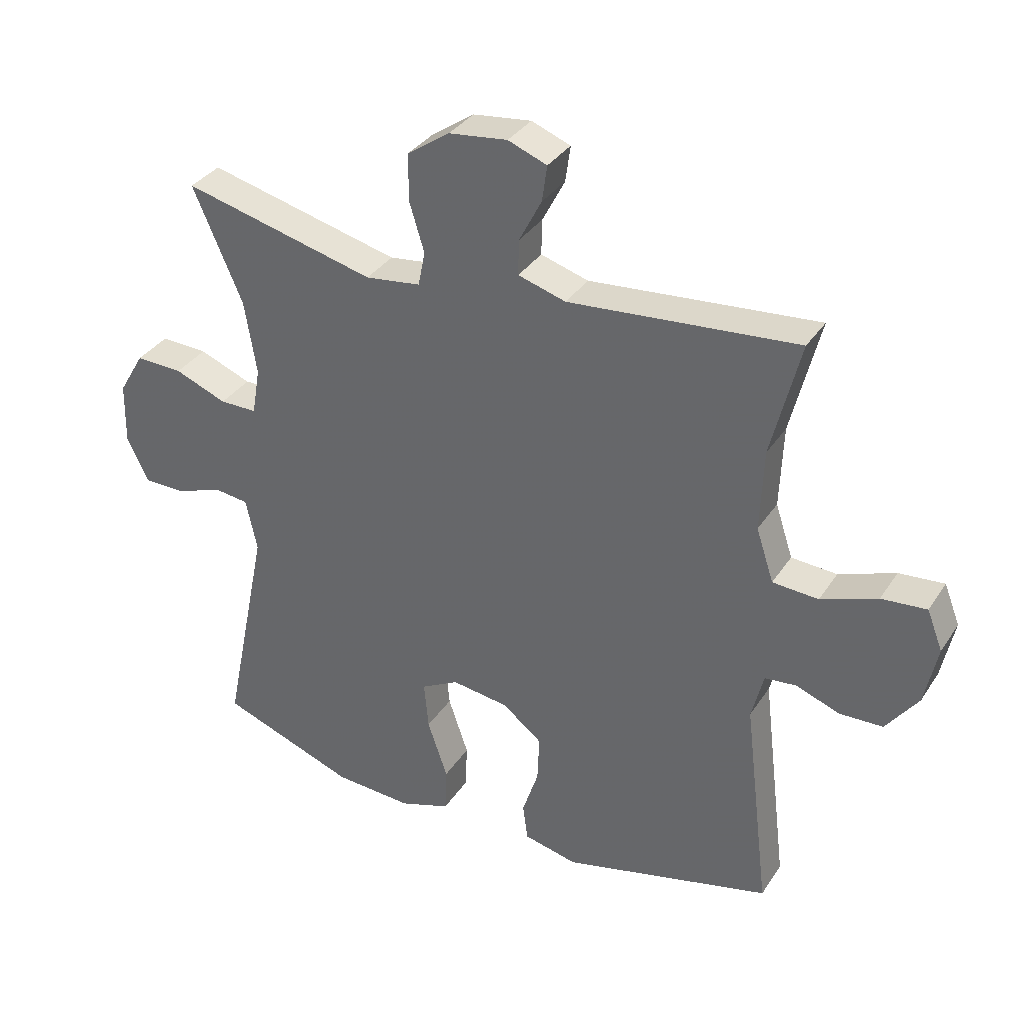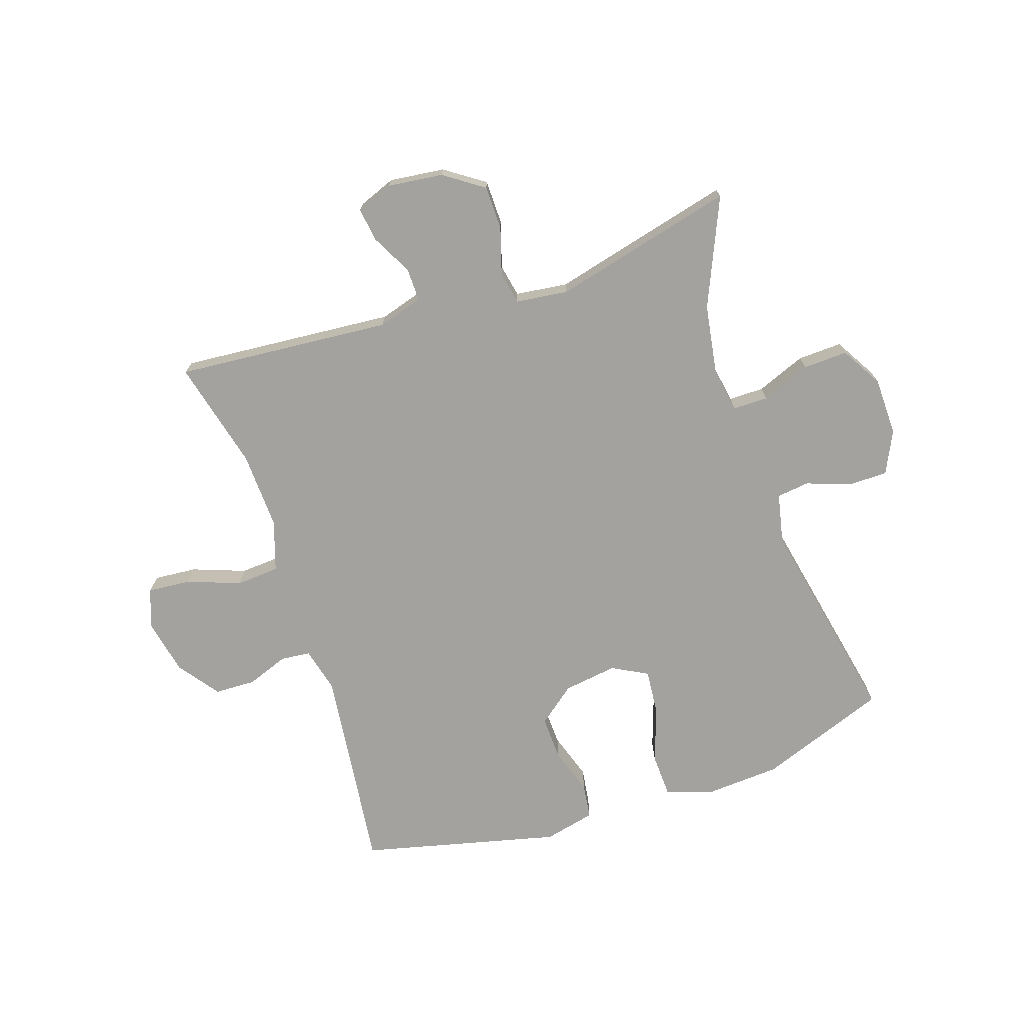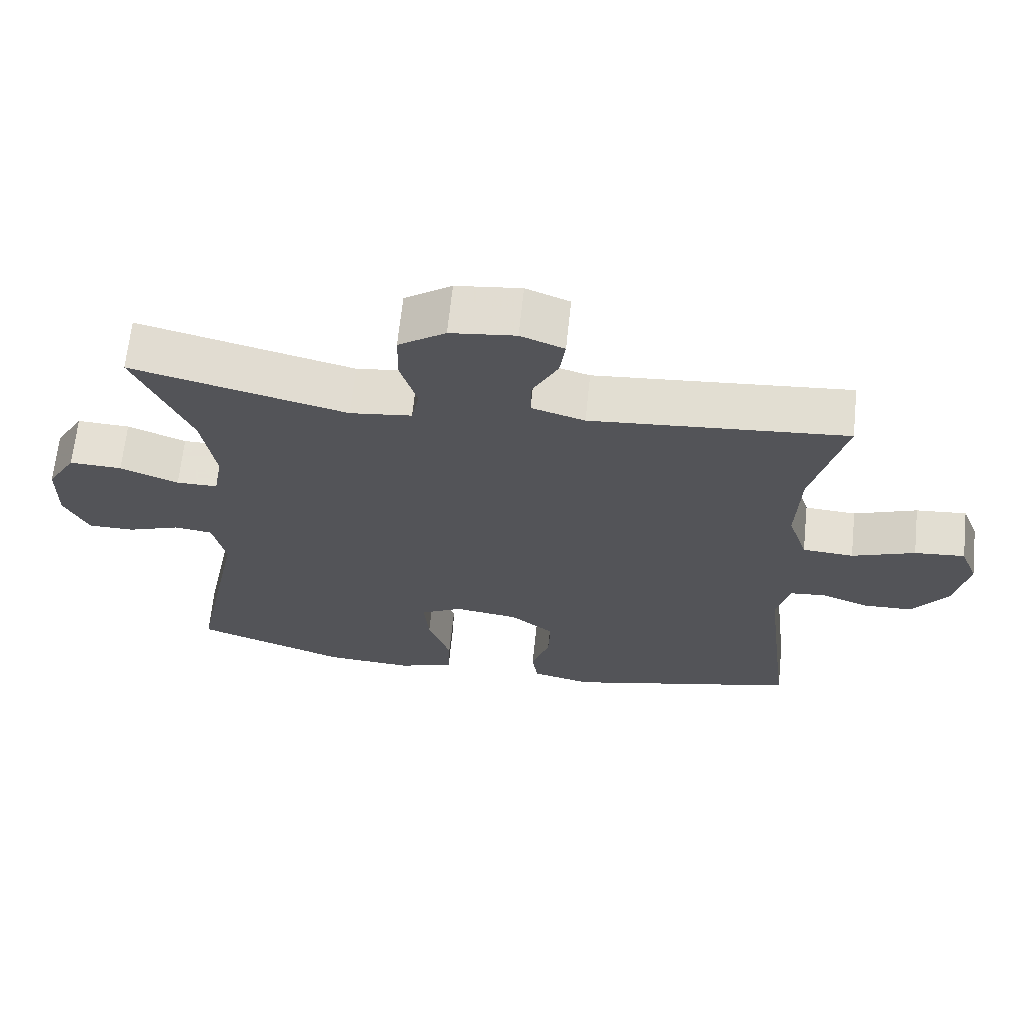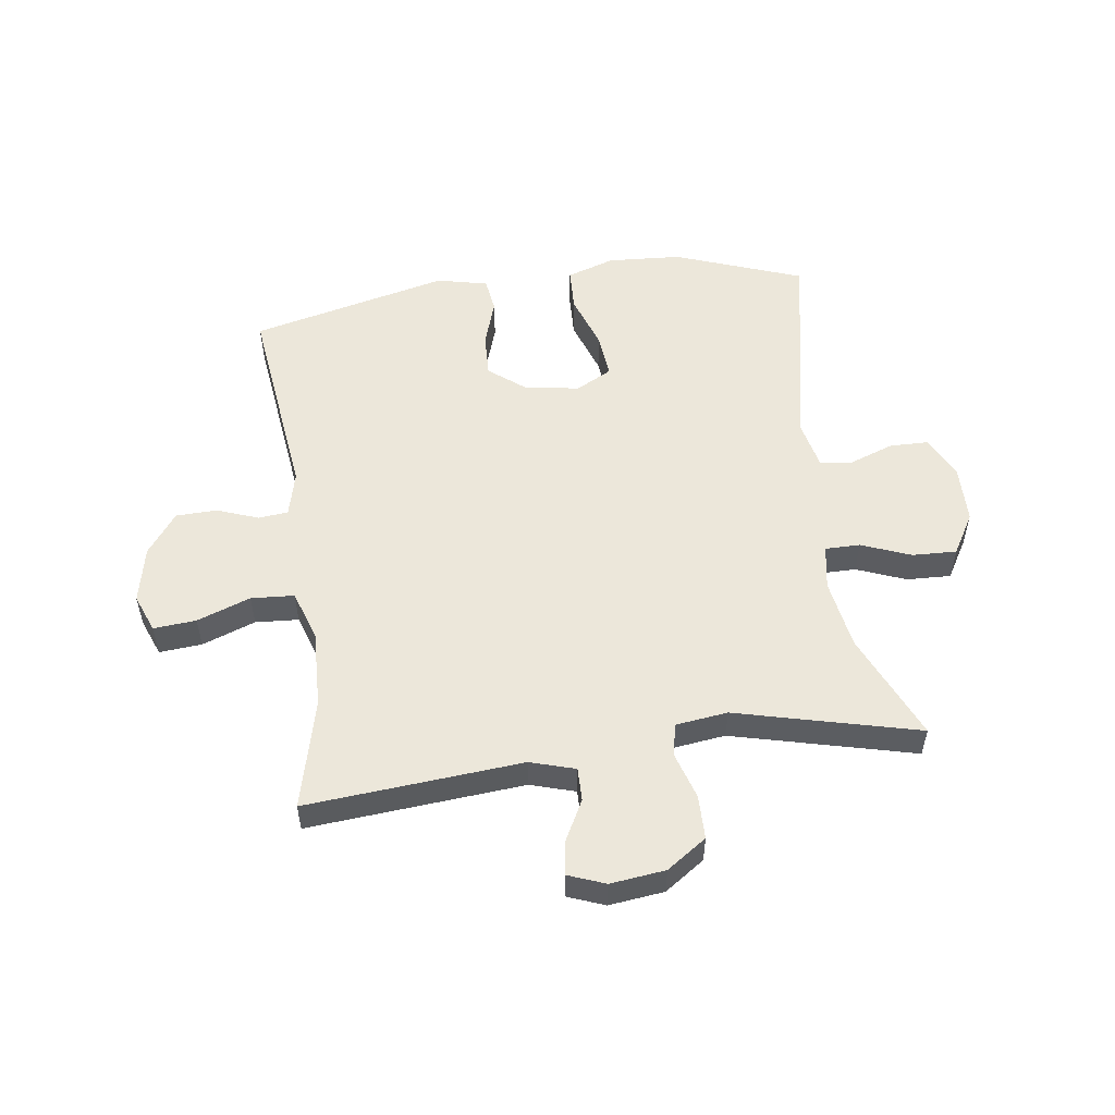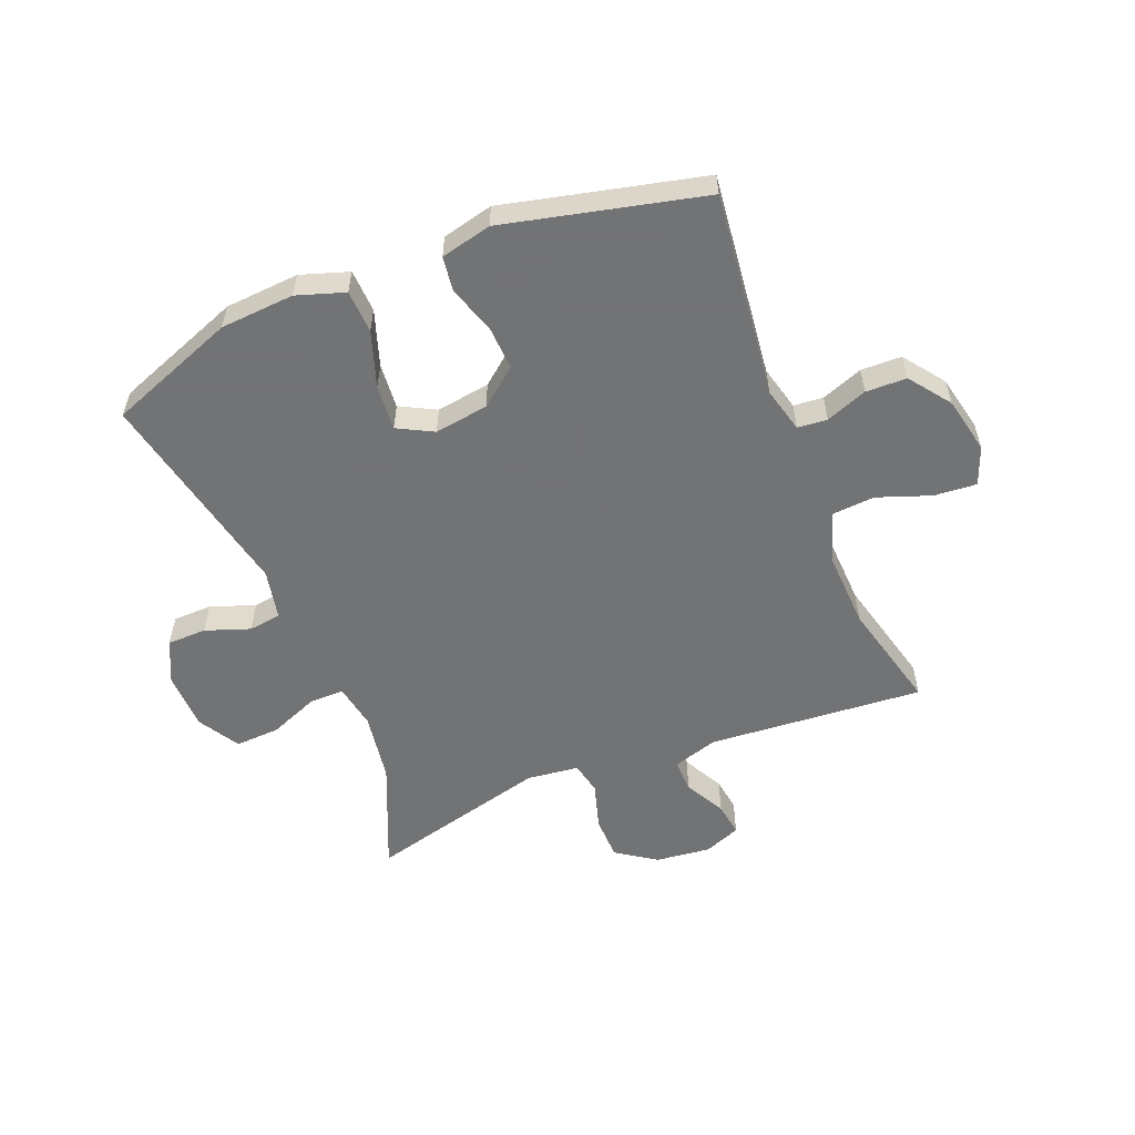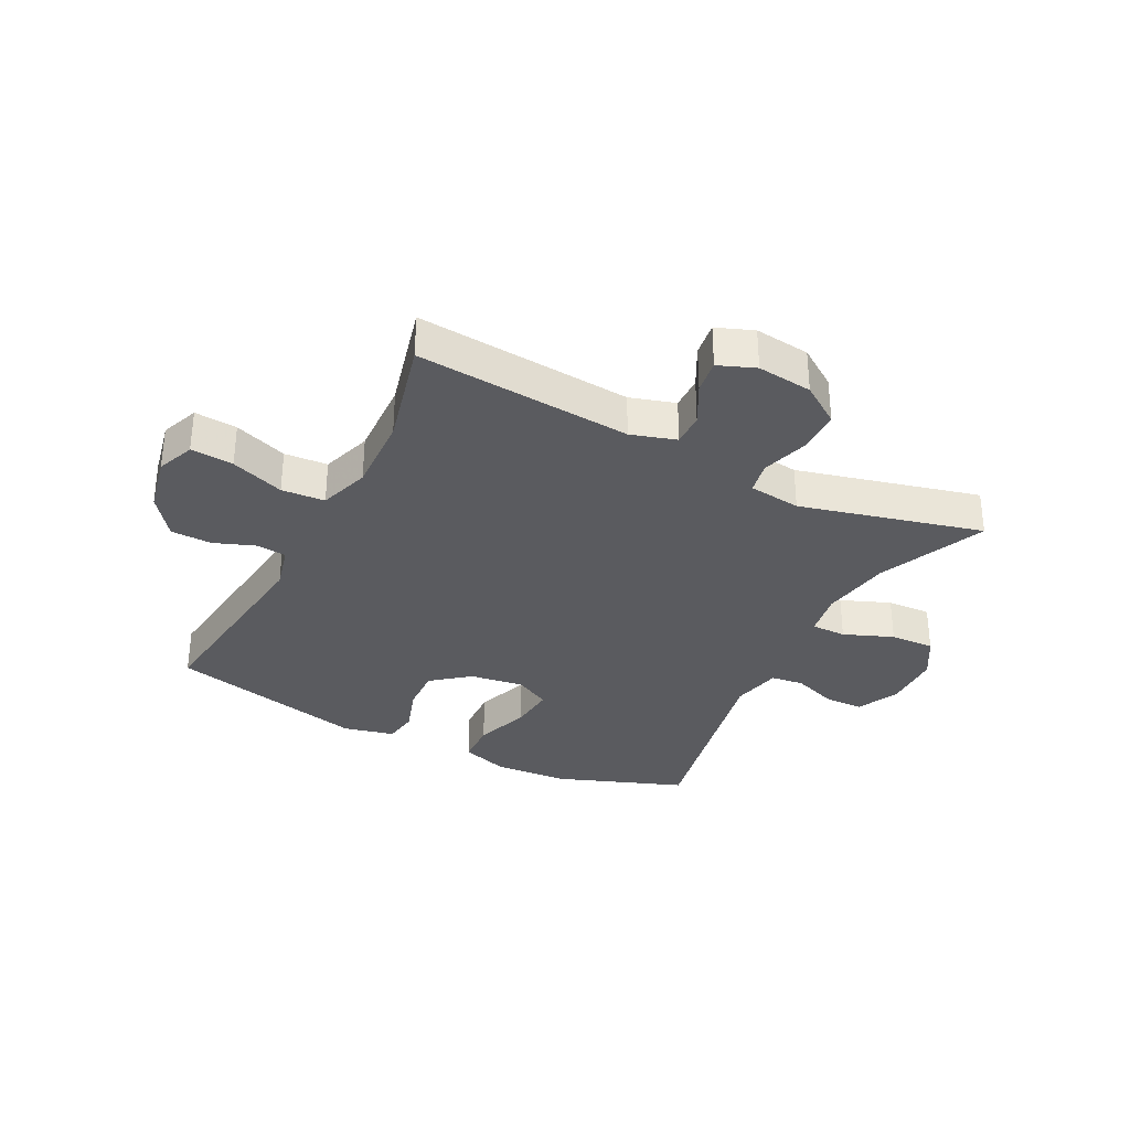
<metadata>
{"format":"obj","ext":"obj","renderer":"f3d","projection":"perspective","resolution":1024,"background":"white","views":[{"elev":34.3,"azim":-151.5,"up":"+Z"},{"elev":-72.6,"azim":18.4,"up":"+Y"},{"elev":66.2,"azim":-174.0,"up":"+Z"},{"elev":53.6,"azim":-7.9,"up":"+Y"},{"elev":-55.9,"azim":-157.8,"up":"+Y"},{"elev":-32.9,"azim":-27.0,"up":"+Y"}]}
</metadata>
<code>
v 0.5 0.07 -0.5
v 0.284 0.07 -0.58
v 0.159 0.07 -0.588
v 0.078 0.07 -0.561
v 0.075 0.07 -0.488
v 0.107 0.07 -0.394
v 0.114 0.07 -0.317
v 0.054 0.07 -0.285
v -0.037 0.07 -0.298
v -0.1 0.07 -0.348
v -0.097 0.07 -0.423
v -0.071 0.07 -0.502
v -0.079 0.07 -0.561
v -0.165 0.07 -0.581
v -0.5 0.07 -0.5
v -0.458 0.07 -0.153
v -0.477 0.07 -0.077
v -0.527 0.07 -0.072
v -0.597 0.07 -0.098
v -0.666 0.07 -0.096
v -0.717 0.07 -0.027
v -0.737 0.07 0.069
v -0.712 0.07 0.133
v -0.64 0.07 0.127
v -0.55 0.07 0.094
v -0.477 0.07 0.099
v -0.449 0.07 0.184
v -0.454 0.07 0.315
v -0.5 0.07 0.5
v -0.136 0.07 0.47
v -0.06 0.07 0.493
v -0.061 0.07 0.549
v -0.097 0.07 0.618
v -0.105 0.07 0.675
v -0.043 0.07 0.699
v 0.05 0.07 0.688
v 0.117 0.07 0.642
v 0.118 0.07 0.568
v 0.094 0.07 0.489
v 0.105 0.07 0.434
v 0.193 0.07 0.423
v 0.5 0.07 0.5
v 0.421 0.07 0.318
v 0.402 0.07 0.2
v 0.415 0.07 0.125
v 0.474 0.07 0.125
v 0.557 0.07 0.158
v 0.632 0.07 0.161
v 0.673 0.07 0.092
v 0.675 0.07 -0.007
v 0.641 0.07 -0.078
v 0.575 0.07 -0.079
v 0.5 0.07 -0.052
v 0.445 0.07 -0.059
v 0.427 0.07 -0.143
v 0.5 0 -0.5
v 0.284 0 -0.58
v 0.159 0 -0.588
v 0.078 0 -0.561
v 0.075 0 -0.488
v 0.107 0 -0.394
v 0.114 0 -0.317
v 0.054 0 -0.285
v -0.037 0 -0.298
v -0.1 0 -0.348
v -0.097 0 -0.423
v -0.071 0 -0.502
v -0.079 0 -0.561
v -0.165 0 -0.581
v -0.5 0 -0.5
v -0.458 0 -0.153
v -0.477 0 -0.077
v -0.527 0 -0.072
v -0.597 0 -0.098
v -0.666 0 -0.096
v -0.717 0 -0.027
v -0.737 0 0.069
v -0.712 0 0.133
v -0.64 0 0.127
v -0.55 0 0.094
v -0.477 0 0.099
v -0.449 0 0.184
v -0.454 0 0.315
v -0.5 0 0.5
v -0.136 0 0.47
v -0.06 0 0.493
v -0.061 0 0.549
v -0.097 0 0.618
v -0.105 0 0.675
v -0.043 0 0.699
v 0.05 0 0.688
v 0.117 0 0.642
v 0.118 0 0.568
v 0.094 0 0.489
v 0.105 0 0.434
v 0.193 0 0.423
v 0.5 0 0.5
v 0.421 0 0.318
v 0.402 0 0.2
v 0.415 0 0.125
v 0.474 0 0.125
v 0.557 0 0.158
v 0.632 0 0.161
v 0.673 0 0.092
v 0.675 0 -0.007
v 0.641 0 -0.078
v 0.575 0 -0.079
v 0.5 0 -0.052
v 0.445 0 -0.059
v 0.427 0 -0.143
f 51 52 53
f 50 51 53
f 49 50 53
f 48 49 53
f 47 48 53
f 46 47 53
f 45 46 53 54
f 44 45 54 55
f 41 42 43
f 40 41 43 44
f 37 38 39
f 36 37 39
f 35 36 39
f 34 35 39
f 33 34 39
f 32 33 39
f 31 32 39 40
f 40 44 55
f 31 40 55
f 30 31 55
f 23 24 25
f 22 23 25
f 21 22 25
f 20 21 25
f 19 20 25
f 18 19 25
f 17 18 25 26
f 16 17 26 27
f 14 15 16
f 13 14 16
f 12 13 16
f 11 12 16
f 10 11 16 27
f 4 5 6
f 3 4 6
f 2 3 6
f 1 2 6
f 55 1 6
f 55 6 7
f 55 7 8
f 30 55 8
f 29 30 8
f 28 29 8
f 9 10 27 28
f 8 9 28
f 108 107 106
f 108 106 105
f 108 105 104
f 108 104 103
f 108 103 102
f 108 102 101
f 109 108 101 100
f 110 109 100 99
f 98 97 96
f 99 98 96 95
f 94 93 92
f 94 92 91
f 94 91 90
f 94 90 89
f 94 89 88
f 94 88 87
f 95 94 87 86
f 110 99 95
f 110 95 86
f 110 86 85
f 80 79 78
f 80 78 77
f 80 77 76
f 80 76 75
f 80 75 74
f 80 74 73
f 81 80 73 72
f 82 81 72 71
f 71 70 69
f 71 69 68
f 71 68 67
f 71 67 66
f 82 71 66 65
f 61 60 59
f 61 59 58
f 61 58 57
f 61 57 56
f 61 56 110
f 62 61 110
f 63 62 110
f 63 110 85
f 63 85 84
f 63 84 83
f 83 82 65 64
f 83 64 63
f 1 56 57 2
f 2 57 58 3
f 3 58 59 4
f 4 59 60 5
f 5 60 61 6
f 6 61 62 7
f 7 62 63 8
f 8 63 64 9
f 9 64 65 10
f 10 65 66 11
f 11 66 67 12
f 12 67 68 13
f 13 68 69 14
f 14 69 70 15
f 15 70 71 16
f 16 71 72 17
f 17 72 73 18
f 18 73 74 19
f 19 74 75 20
f 20 75 76 21
f 21 76 77 22
f 22 77 78 23
f 23 78 79 24
f 24 79 80 25
f 25 80 81 26
f 26 81 82 27
f 27 82 83 28
f 28 83 84 29
f 29 84 85 30
f 30 85 86 31
f 31 86 87 32
f 32 87 88 33
f 33 88 89 34
f 34 89 90 35
f 35 90 91 36
f 36 91 92 37
f 37 92 93 38
f 38 93 94 39
f 39 94 95 40
f 40 95 96 41
f 41 96 97 42
f 42 97 98 43
f 43 98 99 44
f 44 99 100 45
f 45 100 101 46
f 46 101 102 47
f 47 102 103 48
f 48 103 104 49
f 49 104 105 50
f 50 105 106 51
f 51 106 107 52
f 52 107 108 53
f 53 108 109 54
f 54 109 110 55
f 55 110 56 1

</code>
